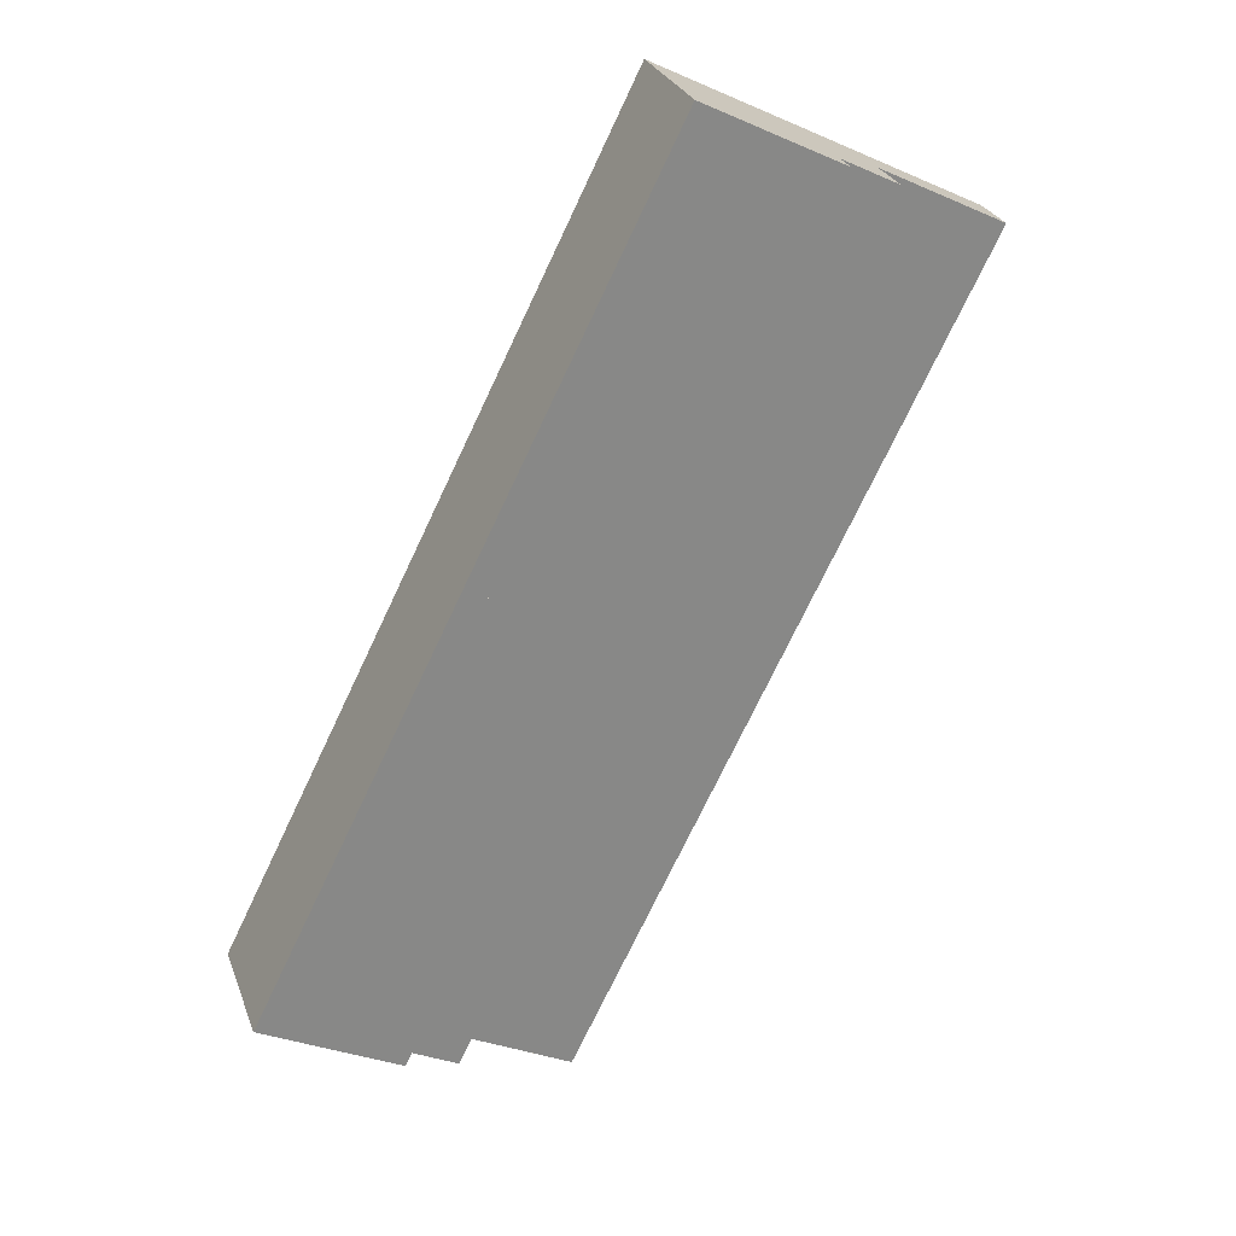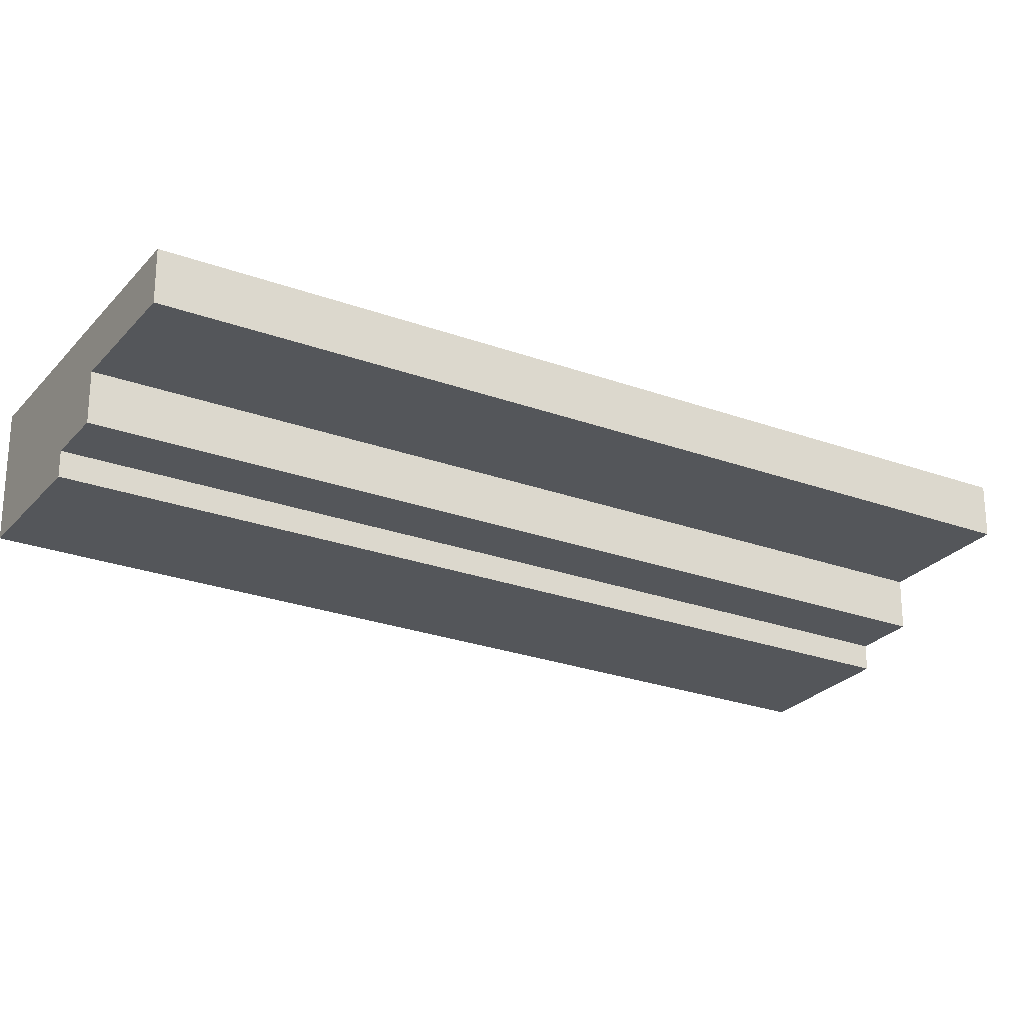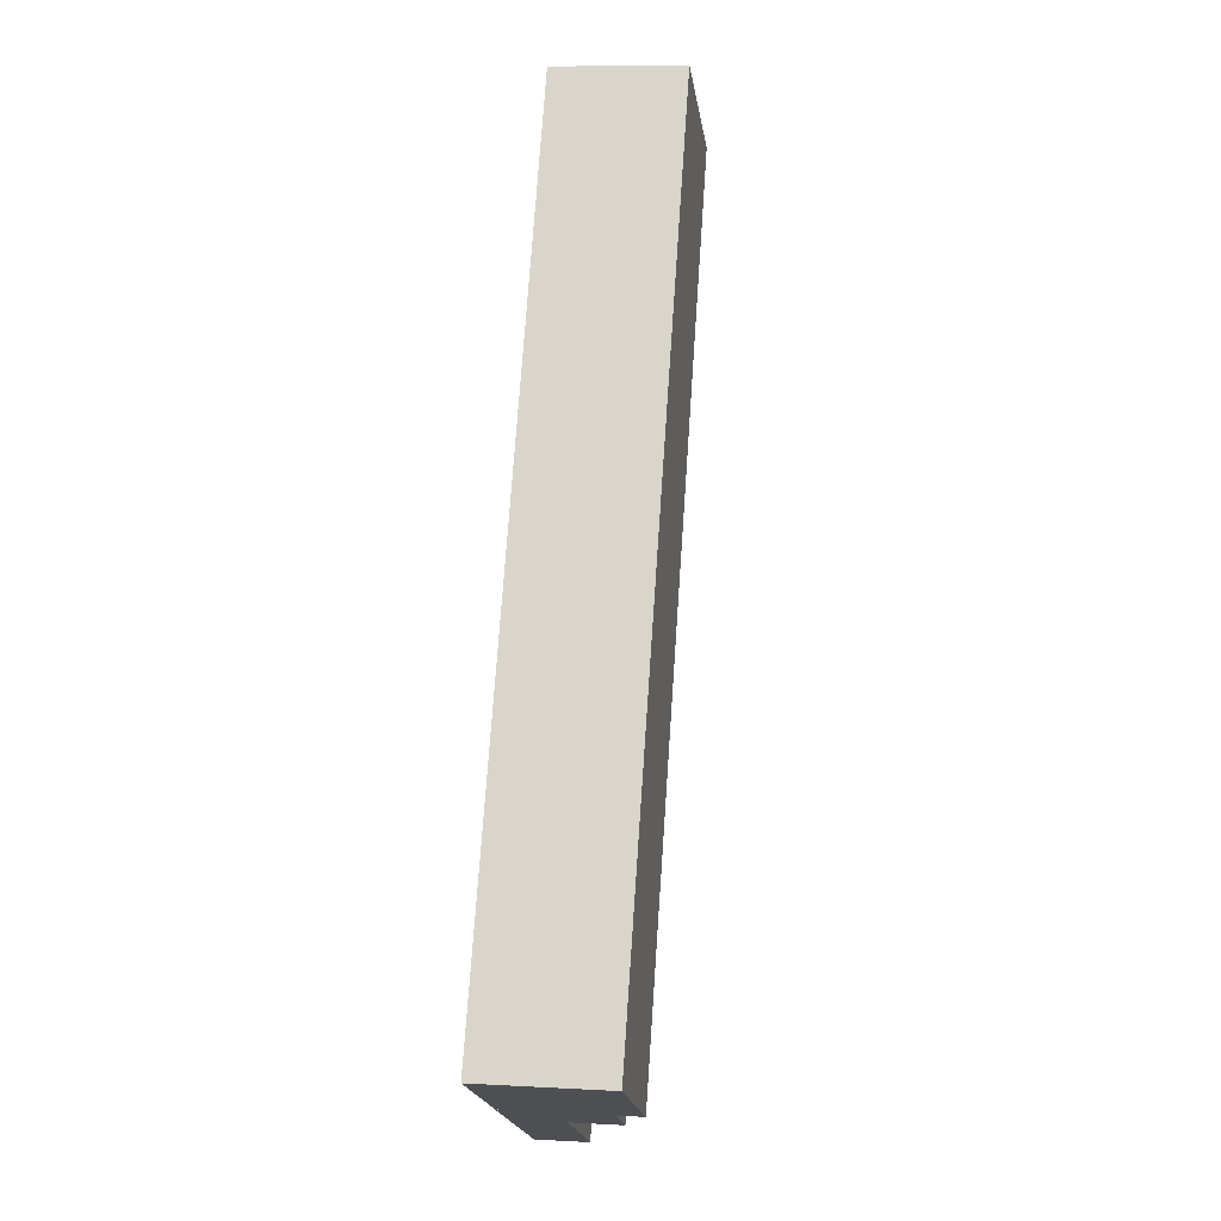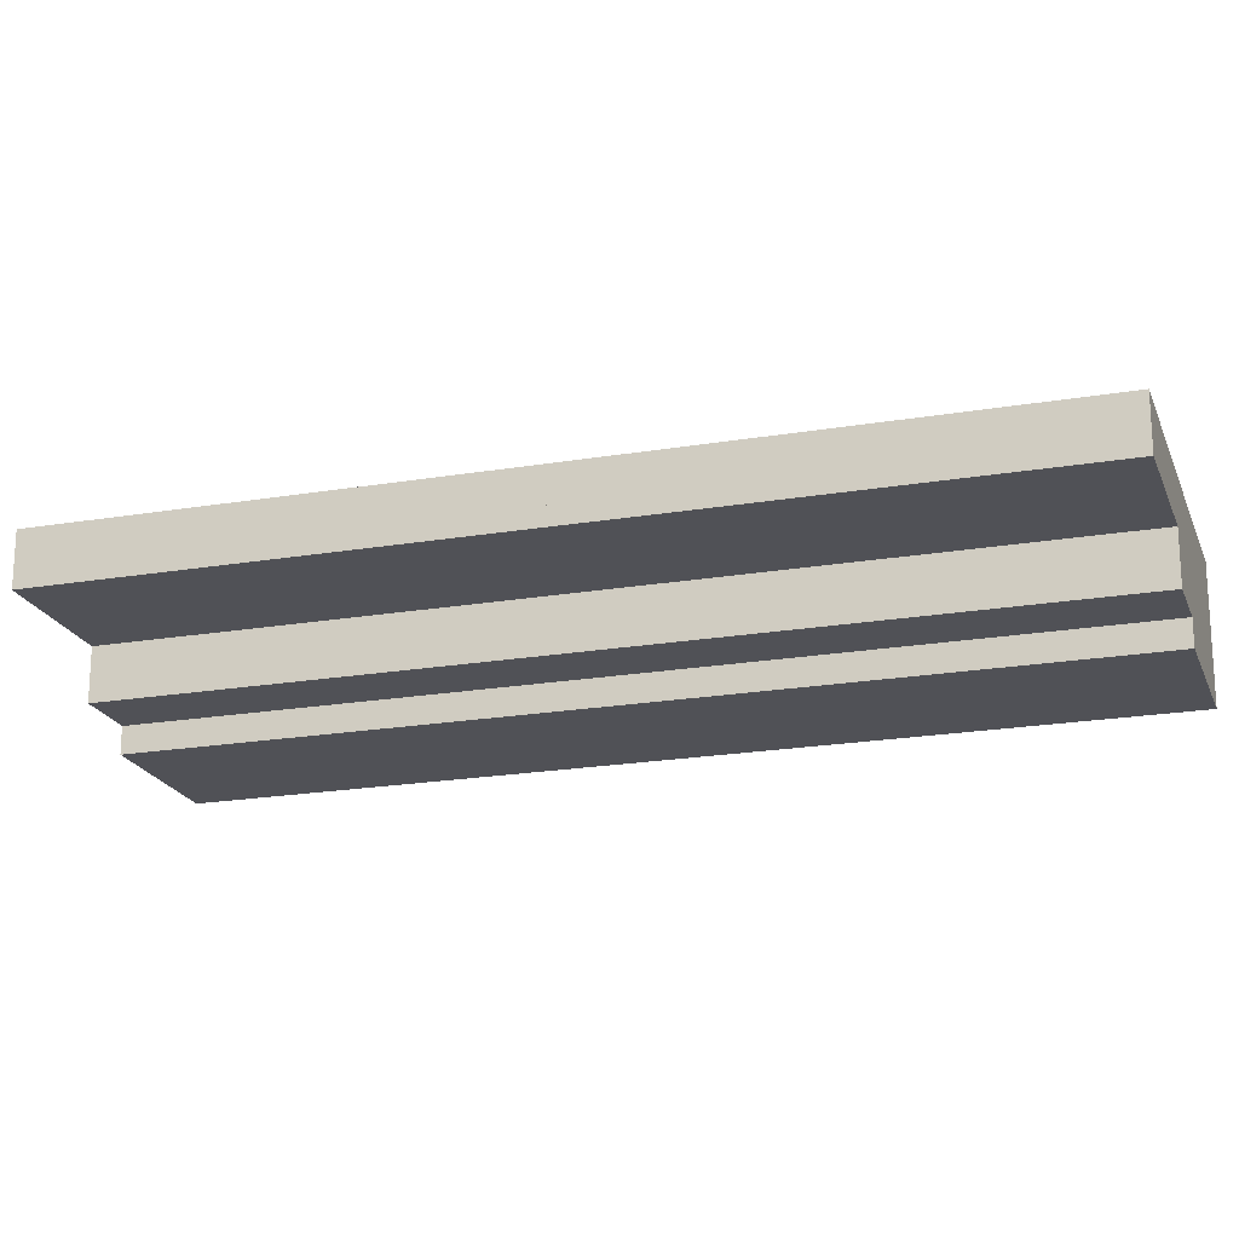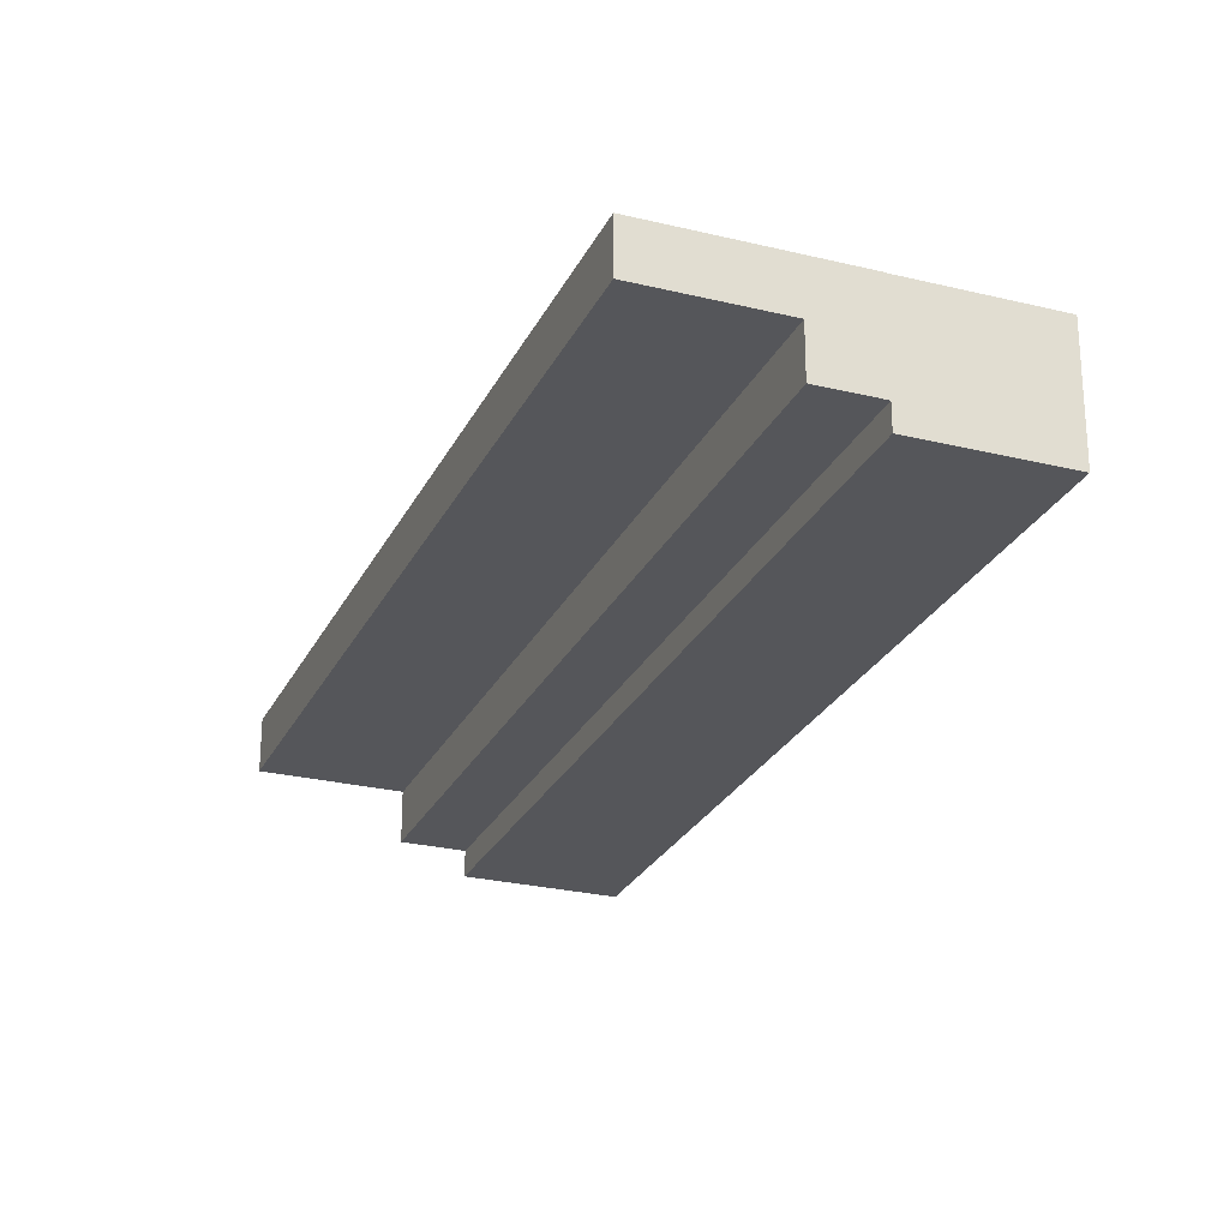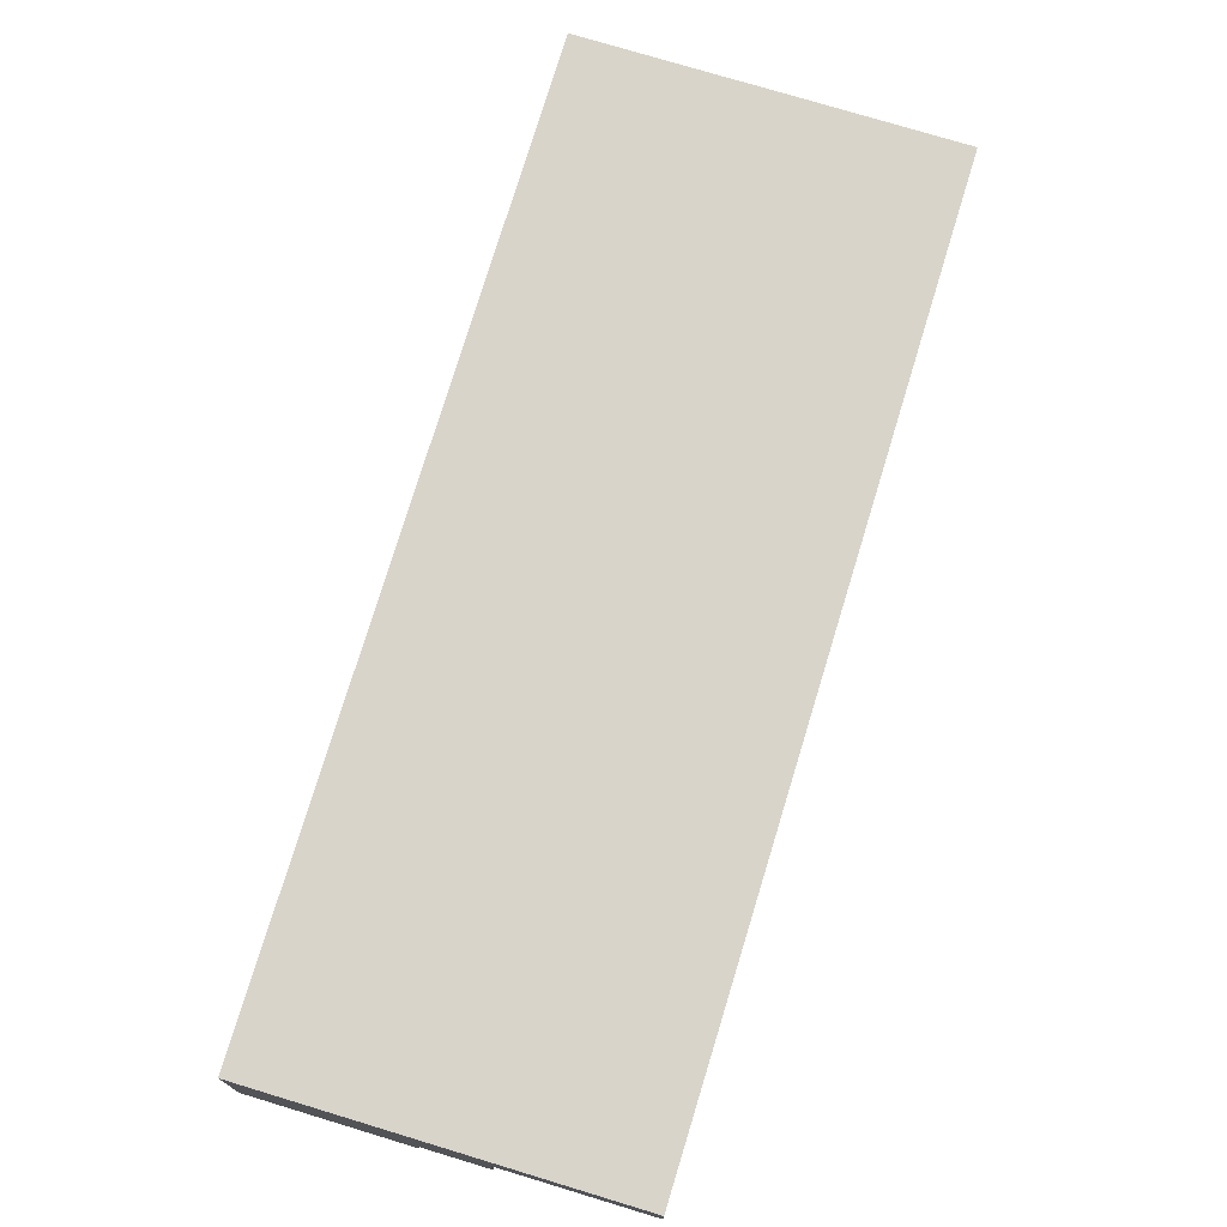
<metadata>
{"format":"obj","ext":"obj","renderer":"f3d","projection":"perspective","resolution":1024,"background":"white","views":[{"elev":27.0,"azim":162.3,"up":"+Y"},{"elev":-25.4,"azim":-94.1,"up":"+Z"},{"elev":8.2,"azim":98.7,"up":"+Y"},{"elev":-20.3,"azim":-46.3,"up":"+Z"},{"elev":-25.9,"azim":5.2,"up":"+Z"},{"elev":75.6,"azim":-136.6,"up":"+Z"}]}
</metadata>
<code>
o cube
v 0.002935 2.003 0.9914
v 0.002935 2.003 0.675
v 0.498 1.01 0.9914
v 0.498 1.01 0.675
v -0.3327 1.836 0.675
v -0.3327 1.836 0.9914
v 0.1624 0.8428 0.675
v 0.1624 0.8428 0.9914
f 1 3 2
f 3 4 2
f 5 7 6
f 7 8 6
f 5 6 2
f 6 1 2
f 8 7 3
f 7 4 3
f 6 8 1
f 8 3 1
f 2 4 5
f 4 7 5
o cube
v -0.3327 1.836 0.9922
v -0.3327 1.836 0.8633
v 0.1624 0.8428 0.9922
v 0.1624 0.8428 0.8633
v -0.7801 1.613 0.8633
v -0.7801 1.613 0.9922
v -0.2851 0.6197 0.8633
v -0.2851 0.6197 0.9922
f 13 15 14
f 15 16 14
f 13 14 10
f 14 9 10
f 16 15 11
f 15 12 11
f 14 16 9
f 16 11 9
f 10 12 13
f 12 15 13
o cube
v -0.3327 1.836 0.8633
v -0.3327 1.836 0.7383
v 0.1624 0.8428 0.8633
v 0.1624 0.8428 0.7383
v -0.4725 1.766 0.7383
v -0.4725 1.766 0.8633
v 0.02254 0.7731 0.7383
v 0.02254 0.7731 0.8633
f 21 23 22
f 23 24 22
f 21 22 18
f 22 17 18
f 24 23 19
f 23 20 19
f 18 20 21
f 20 23 21
o cube
v 0.498 1.01 0.9914
v 0.498 1.01 0.675
v 1 0.003358 0.9914
v 1 0.003358 0.675
v 0.1624 0.8428 0.675
v 0.1624 0.8428 0.9914
v 0.6643 -0.164 0.675
v 0.6643 -0.164 0.9914
f 25 27 26
f 27 28 26
f 29 31 30
f 31 32 30
f 29 30 26
f 30 25 26
f 32 31 27
f 31 28 27
f 30 32 25
f 32 27 25
f 26 28 29
f 28 31 29
o cube
v 0.1624 0.8428 0.8633
v 0.1624 0.8428 0.7383
v 0.6643 -0.164 0.8633
v 0.6643 -0.164 0.7383
v 0.02254 0.7731 0.7383
v 0.02254 0.7731 0.8633
v 0.5245 -0.2337 0.7383
v 0.5245 -0.2337 0.8633
f 37 39 38
f 39 40 38
f 37 38 34
f 38 33 34
f 40 39 35
f 39 36 35
f 34 36 37
f 36 39 37
o cube
v 0.1624 0.8428 0.9922
v 0.1624 0.8428 0.8633
v 0.6643 -0.164 0.9922
v 0.6643 -0.164 0.8633
v -0.2851 0.6197 0.8633
v -0.2851 0.6197 0.9922
v 0.2169 -0.3871 0.8633
v 0.2169 -0.3871 0.9922
f 45 47 46
f 47 48 46
f 45 46 42
f 46 41 42
f 48 47 43
f 47 44 43
f 46 48 41
f 48 43 41
f 42 44 45
f 44 47 45

</code>
